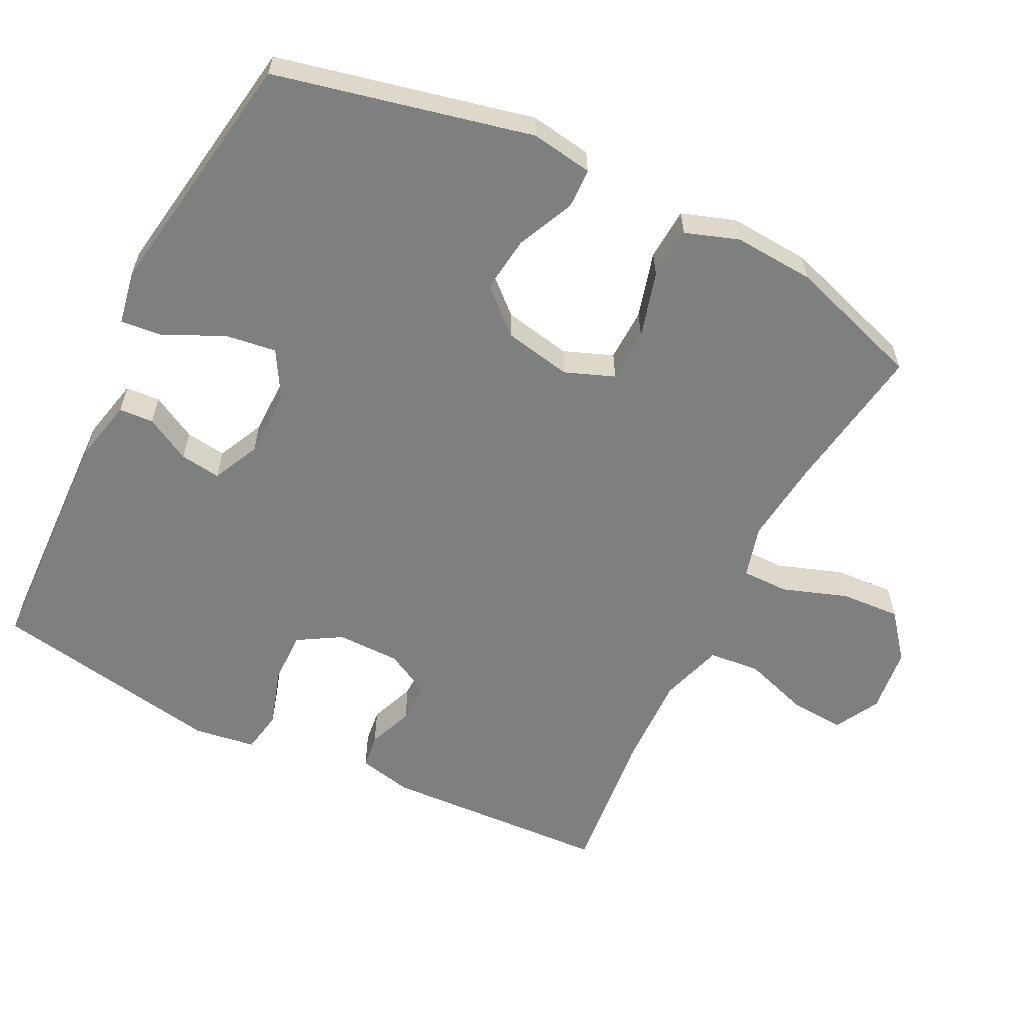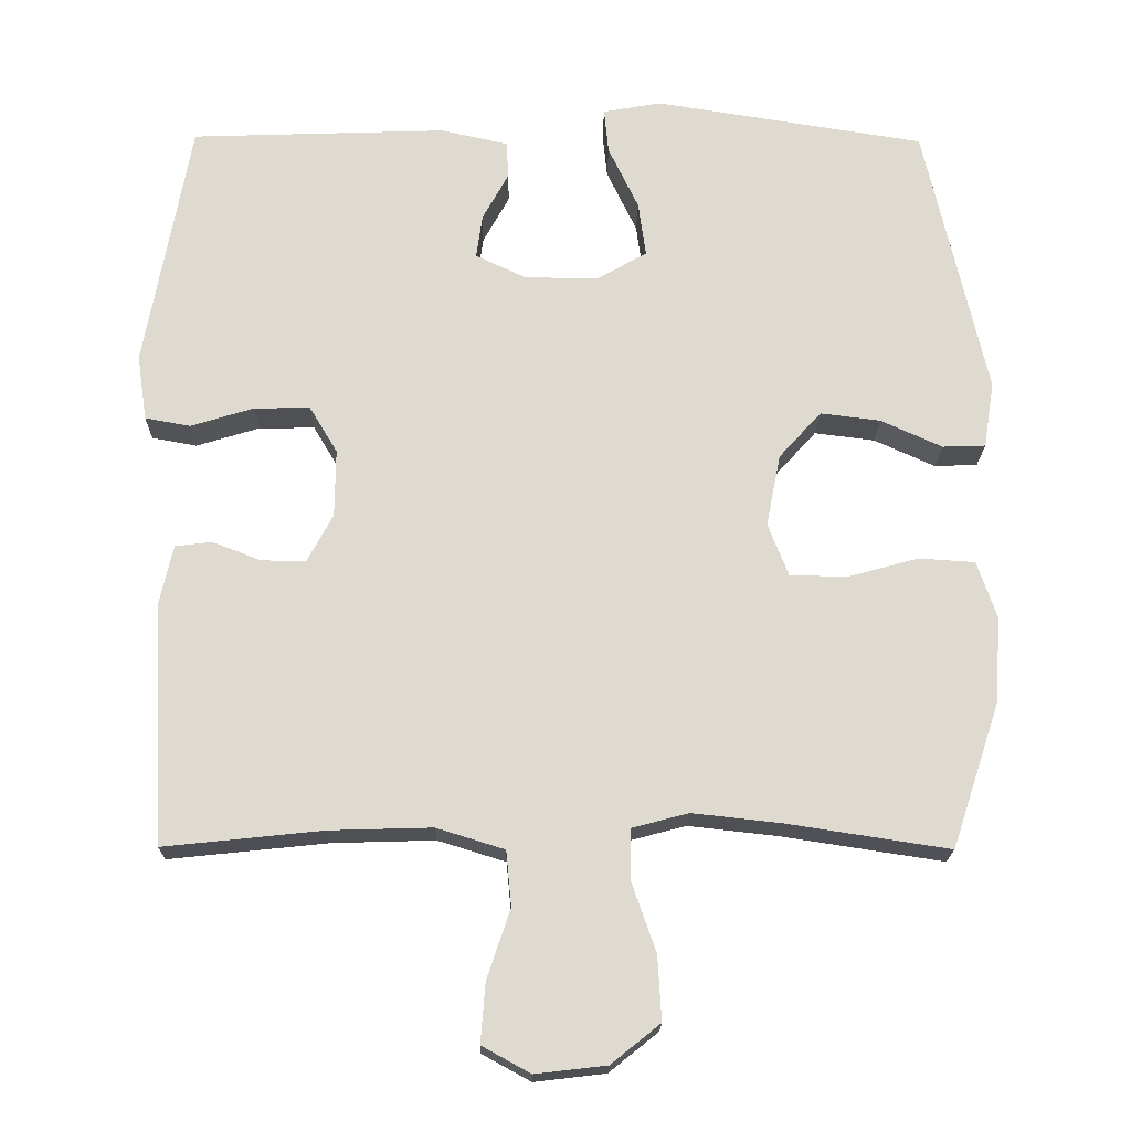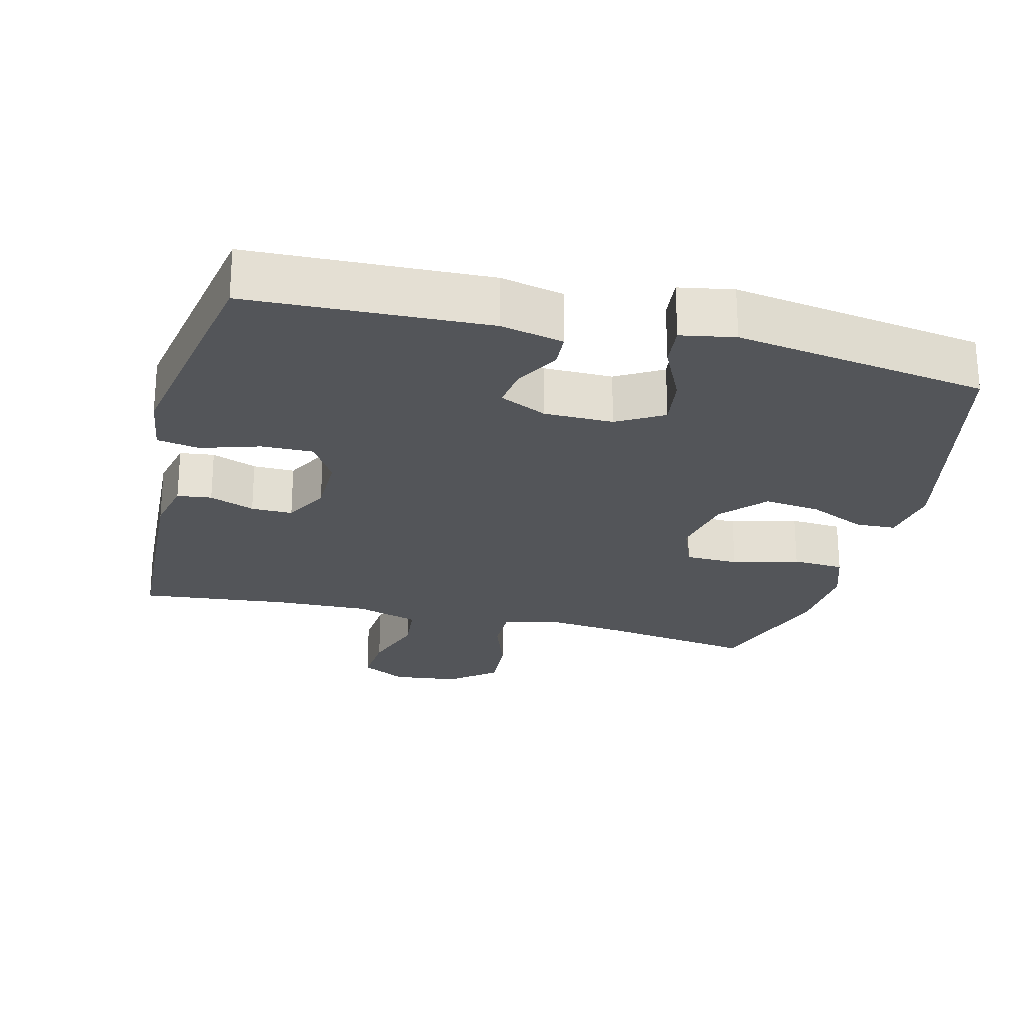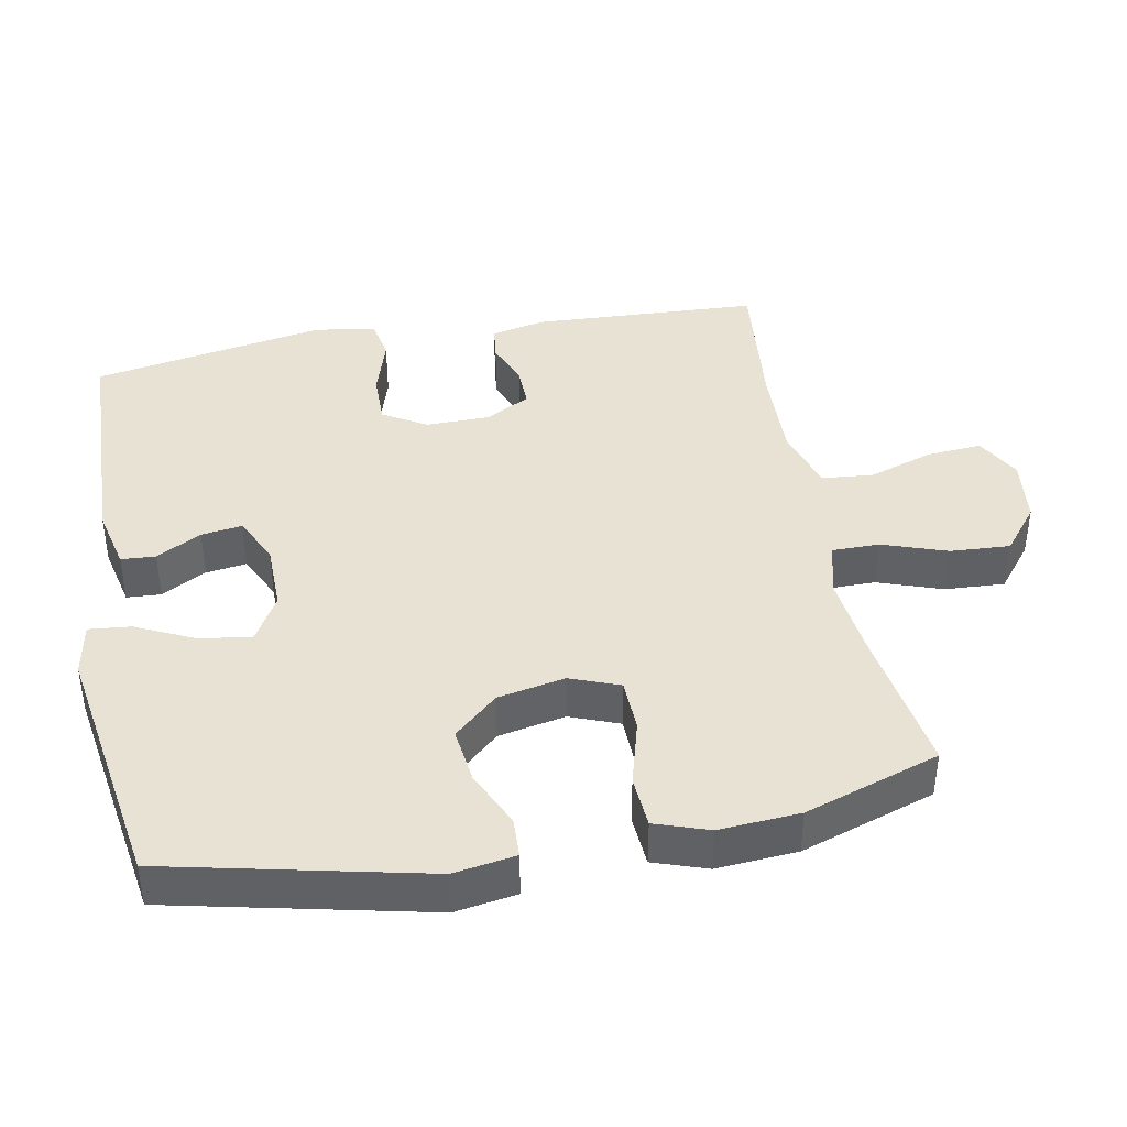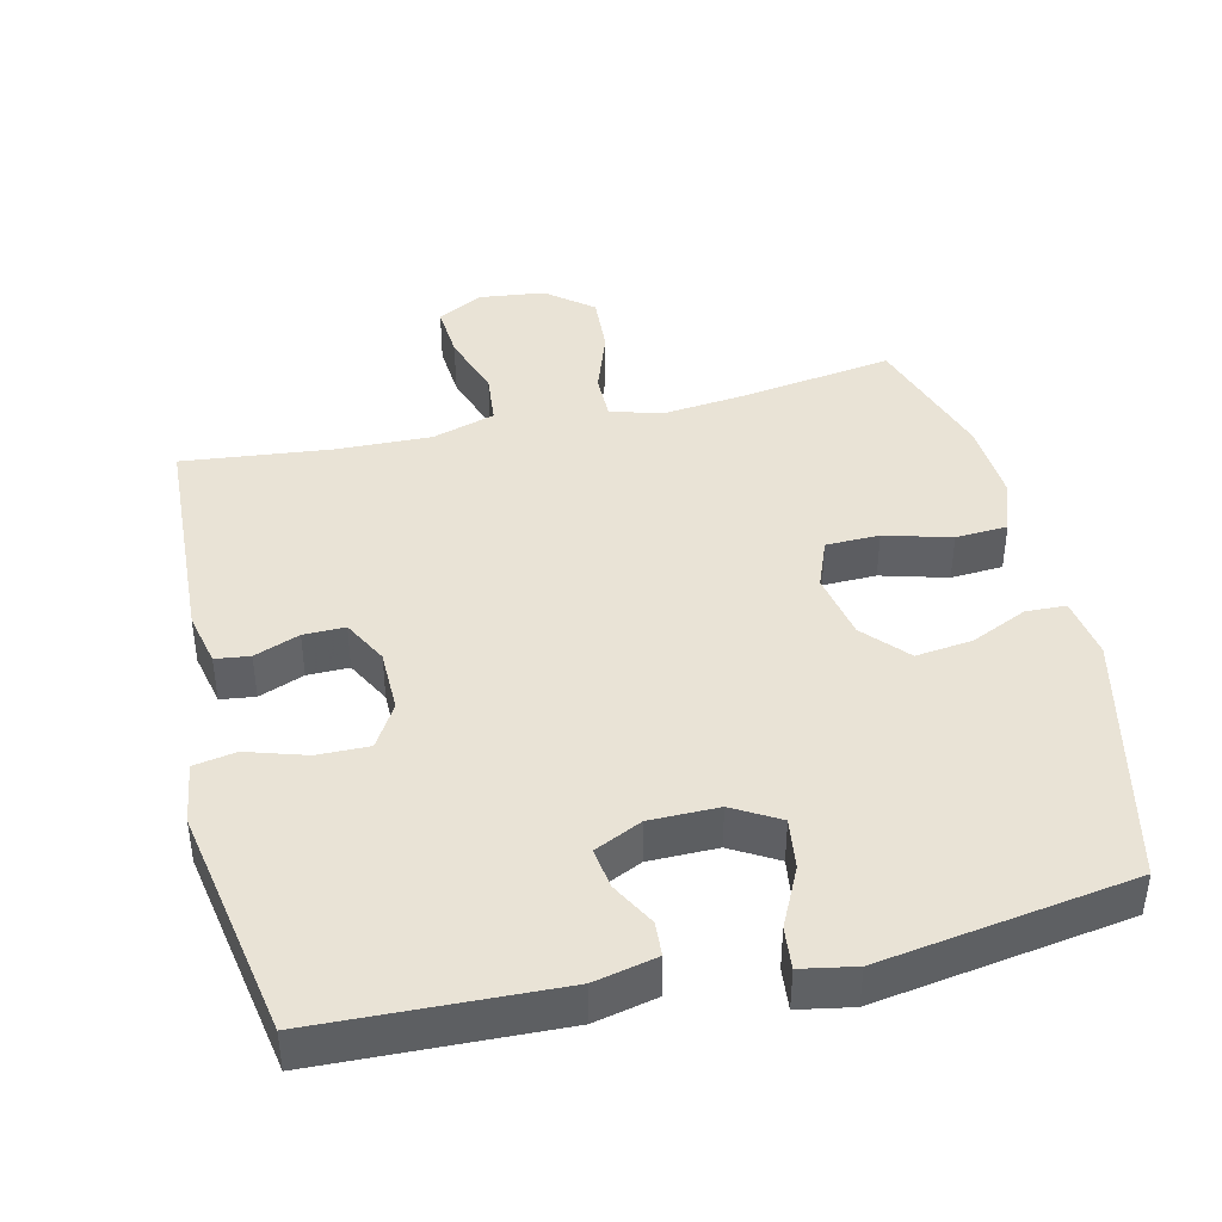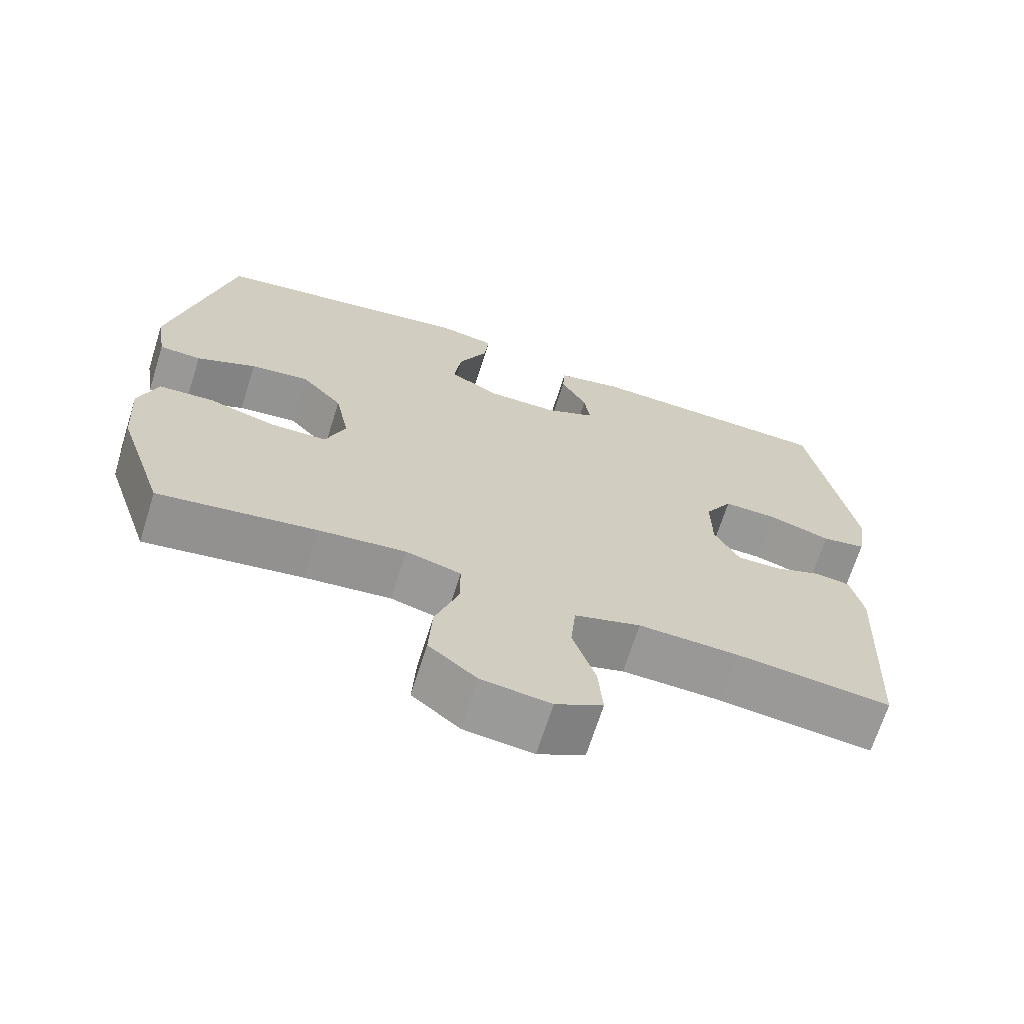
<metadata>
{"format":"obj","ext":"obj","renderer":"f3d","projection":"perspective","resolution":1024,"background":"white","views":[{"elev":-59.6,"azim":63.6,"up":"+Y"},{"elev":-19.2,"azim":-0.8,"up":"+Z"},{"elev":-24.3,"azim":-14.0,"up":"+Y"},{"elev":40.9,"azim":79.3,"up":"+Y"},{"elev":42.1,"azim":-13.1,"up":"+Y"},{"elev":-68.3,"azim":162.5,"up":"+Z"}]}
</metadata>
<code>
v -0.5 0.07 0.5
v -0.16 0.07 0.512
v -0.071 0.07 0.492
v -0.068 0.07 0.443
v -0.103 0.07 0.379
v -0.111 0.07 0.321
v -0.044 0.07 0.289
v 0.054 0.07 0.288
v 0.12 0.07 0.326
v 0.11 0.07 0.399
v 0.07 0.07 0.483
v 0.064 0.07 0.543
v 0.141 0.07 0.557
v 0.5 0.07 0.5
v 0.582 0.07 0.135
v 0.568 0.07 0.047
v 0.511 0.07 0.045
v 0.43 0.07 0.082
v 0.35 0.07 0.092
v 0.294 0.07 0.03
v 0.275 0.07 -0.066
v 0.302 0.07 -0.136
v 0.378 0.07 -0.138
v 0.472 0.07 -0.112
v 0.546 0.07 -0.117
v 0.572 0.07 -0.193
v 0.564 0.07 -0.308
v 0.5 0.07 -0.5
v 0.285 0.07 -0.467
v 0.167 0.07 -0.454
v 0.092 0.07 -0.474
v 0.092 0.07 -0.541
v 0.124 0.07 -0.633
v 0.129 0.07 -0.718
v 0.064 0.07 -0.77
v -0.03 0.07 -0.781
v -0.094 0.07 -0.746
v -0.088 0.07 -0.668
v -0.057 0.07 -0.575
v -0.064 0.07 -0.502
v -0.154 0.07 -0.474
v -0.29 0.07 -0.478
v -0.5 0.07 -0.5
v -0.516 0.07 -0.177
v -0.499 0.07 -0.1
v -0.45 0.07 -0.094
v -0.386 0.07 -0.119
v -0.327 0.07 -0.12
v -0.293 0.07 -0.056
v -0.292 0.07 0.034
v -0.329 0.07 0.096
v -0.403 0.07 0.095
v -0.487 0.07 0.069
v -0.547 0.07 0.08
v -0.56 0.07 0.168
v -0.5 0 0.5
v -0.16 0 0.512
v -0.071 0 0.492
v -0.068 0 0.443
v -0.103 0 0.379
v -0.111 0 0.321
v -0.044 0 0.289
v 0.054 0 0.288
v 0.12 0 0.326
v 0.11 0 0.399
v 0.07 0 0.483
v 0.064 0 0.543
v 0.141 0 0.557
v 0.5 0 0.5
v 0.582 0 0.135
v 0.568 0 0.047
v 0.511 0 0.045
v 0.43 0 0.082
v 0.35 0 0.092
v 0.294 0 0.03
v 0.275 0 -0.066
v 0.302 0 -0.136
v 0.378 0 -0.138
v 0.472 0 -0.112
v 0.546 0 -0.117
v 0.572 0 -0.193
v 0.564 0 -0.308
v 0.5 0 -0.5
v 0.285 0 -0.467
v 0.167 0 -0.454
v 0.092 0 -0.474
v 0.092 0 -0.541
v 0.124 0 -0.633
v 0.129 0 -0.718
v 0.064 0 -0.77
v -0.03 0 -0.781
v -0.094 0 -0.746
v -0.088 0 -0.668
v -0.057 0 -0.575
v -0.064 0 -0.502
v -0.154 0 -0.474
v -0.29 0 -0.478
v -0.5 0 -0.5
v -0.516 0 -0.177
v -0.499 0 -0.1
v -0.45 0 -0.094
v -0.386 0 -0.119
v -0.327 0 -0.12
v -0.293 0 -0.056
v -0.292 0 0.034
v -0.329 0 0.096
v -0.403 0 0.095
v -0.487 0 0.069
v -0.547 0 0.08
v -0.56 0 0.168
f 3 4 5
f 2 3 5
f 1 2 5
f 55 1 5
f 54 55 5
f 53 54 5
f 52 53 5
f 51 52 5 6
f 50 51 6 7
f 49 50 7 8
f 48 49 8 9
f 45 46 47
f 44 45 47
f 43 44 47
f 42 43 47
f 41 42 47 48
f 40 41 48 9
f 37 38 39
f 36 37 39
f 35 36 39
f 34 35 39
f 33 34 39
f 32 33 39
f 31 32 39 40
f 30 31 40 9
f 27 28 29
f 26 27 29
f 25 26 29
f 24 25 29
f 23 24 29
f 22 23 29 30
f 21 22 30 9
f 16 17 18
f 15 16 18
f 14 15 18
f 13 14 18
f 12 13 18
f 11 12 18
f 10 11 18
f 10 18 19
f 20 21 9 10
f 10 19 20
f 60 59 58
f 60 58 57
f 60 57 56
f 60 56 110
f 60 110 109
f 60 109 108
f 60 108 107
f 61 60 107 106
f 62 61 106 105
f 63 62 105 104
f 64 63 104 103
f 102 101 100
f 102 100 99
f 102 99 98
f 102 98 97
f 103 102 97 96
f 64 103 96 95
f 94 93 92
f 94 92 91
f 94 91 90
f 94 90 89
f 94 89 88
f 94 88 87
f 95 94 87 86
f 64 95 86 85
f 84 83 82
f 84 82 81
f 84 81 80
f 84 80 79
f 84 79 78
f 85 84 78 77
f 64 85 77 76
f 73 72 71
f 73 71 70
f 73 70 69
f 73 69 68
f 73 68 67
f 73 67 66
f 73 66 65
f 74 73 65
f 65 64 76 75
f 75 74 65
f 1 56 57 2
f 2 57 58 3
f 3 58 59 4
f 4 59 60 5
f 5 60 61 6
f 6 61 62 7
f 7 62 63 8
f 8 63 64 9
f 9 64 65 10
f 10 65 66 11
f 11 66 67 12
f 12 67 68 13
f 13 68 69 14
f 14 69 70 15
f 15 70 71 16
f 16 71 72 17
f 17 72 73 18
f 18 73 74 19
f 19 74 75 20
f 20 75 76 21
f 21 76 77 22
f 22 77 78 23
f 23 78 79 24
f 24 79 80 25
f 25 80 81 26
f 26 81 82 27
f 27 82 83 28
f 28 83 84 29
f 29 84 85 30
f 30 85 86 31
f 31 86 87 32
f 32 87 88 33
f 33 88 89 34
f 34 89 90 35
f 35 90 91 36
f 36 91 92 37
f 37 92 93 38
f 38 93 94 39
f 39 94 95 40
f 40 95 96 41
f 41 96 97 42
f 42 97 98 43
f 43 98 99 44
f 44 99 100 45
f 45 100 101 46
f 46 101 102 47
f 47 102 103 48
f 48 103 104 49
f 49 104 105 50
f 50 105 106 51
f 51 106 107 52
f 52 107 108 53
f 53 108 109 54
f 54 109 110 55
f 55 110 56 1

</code>
